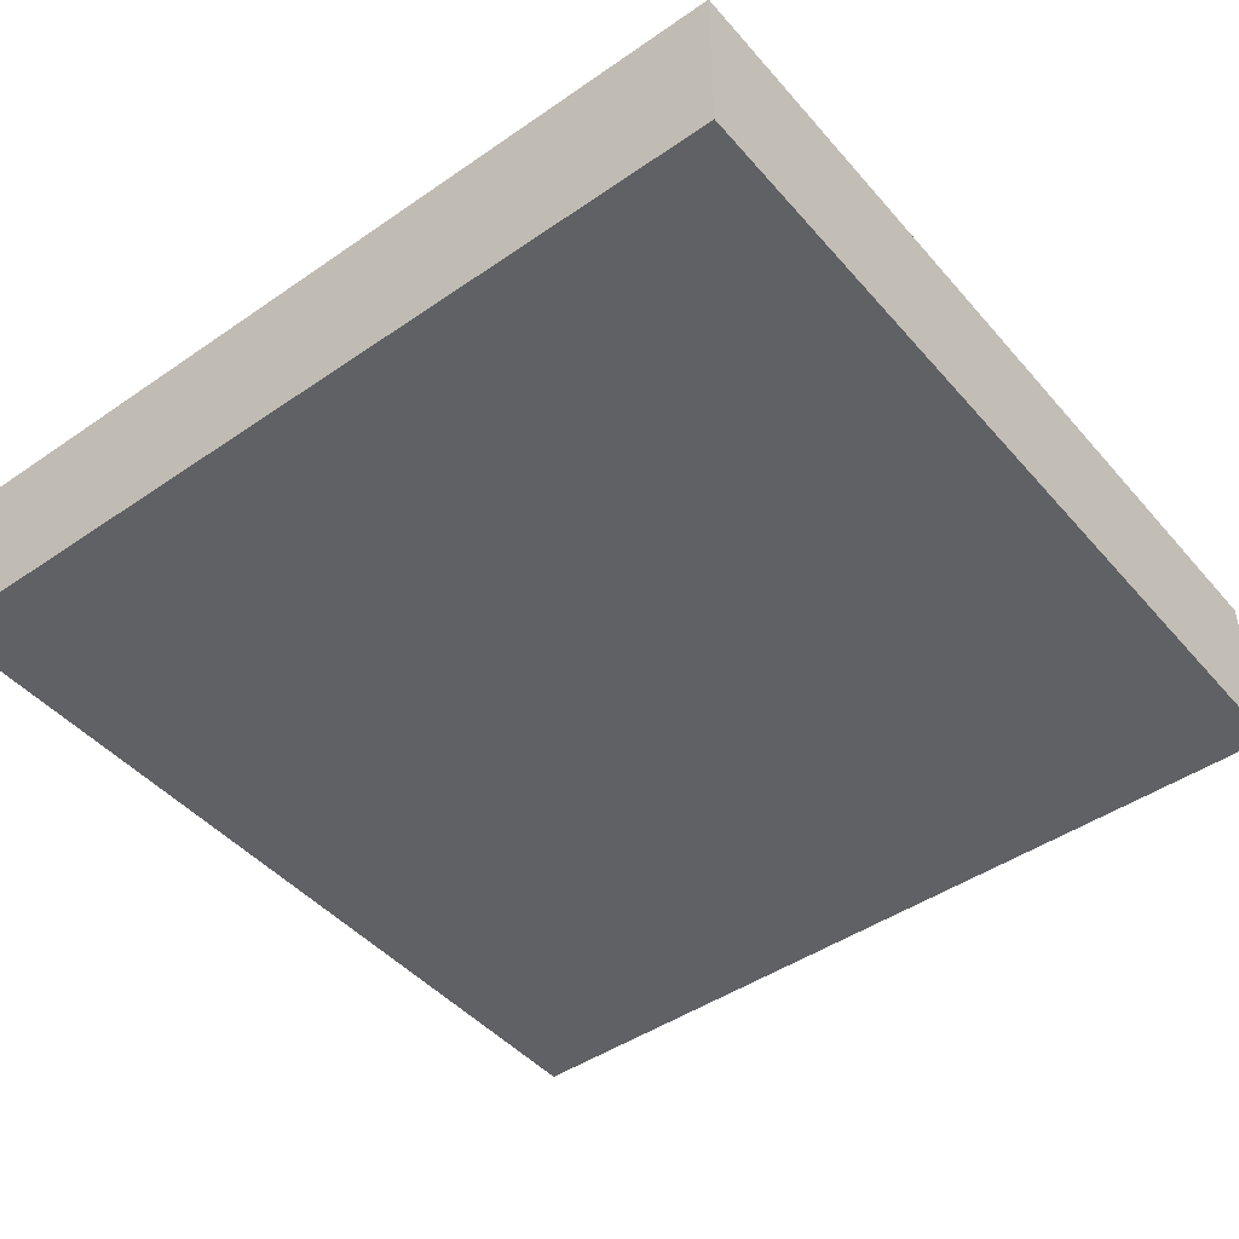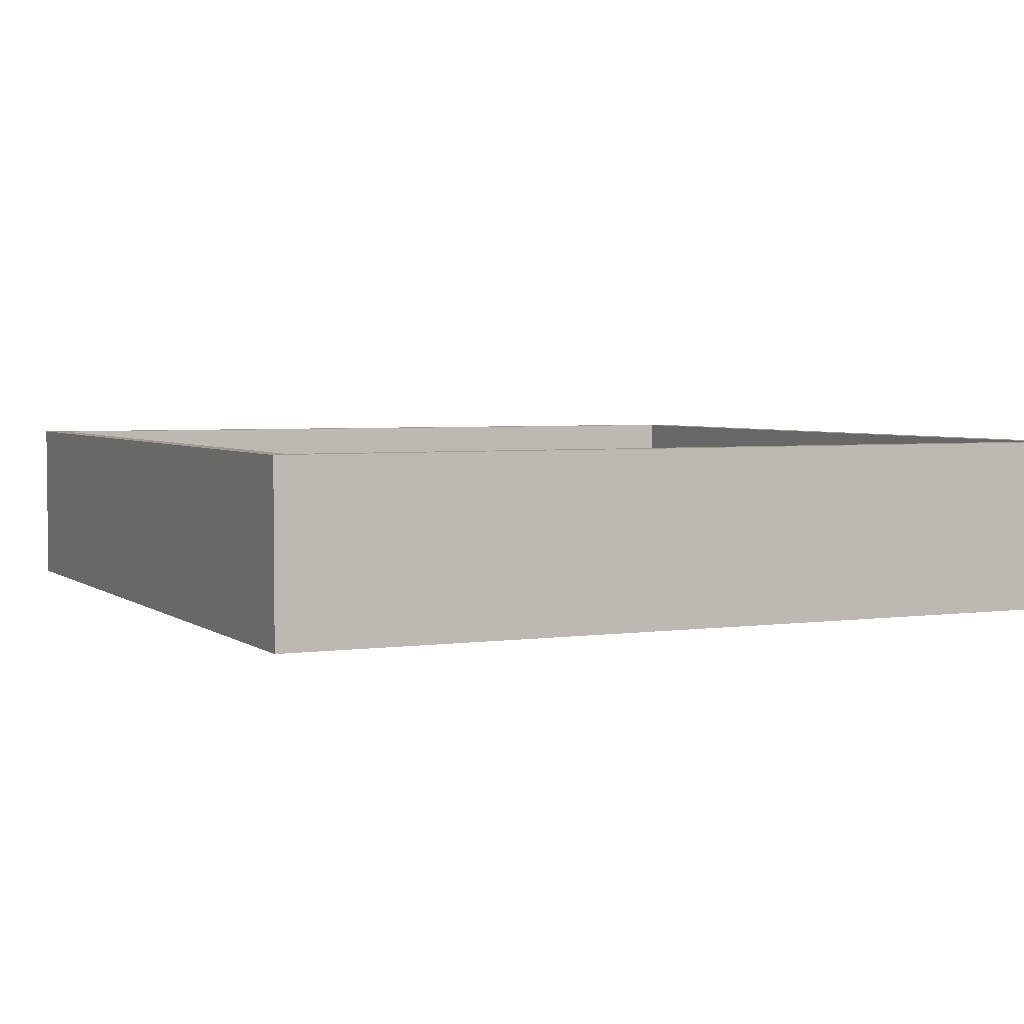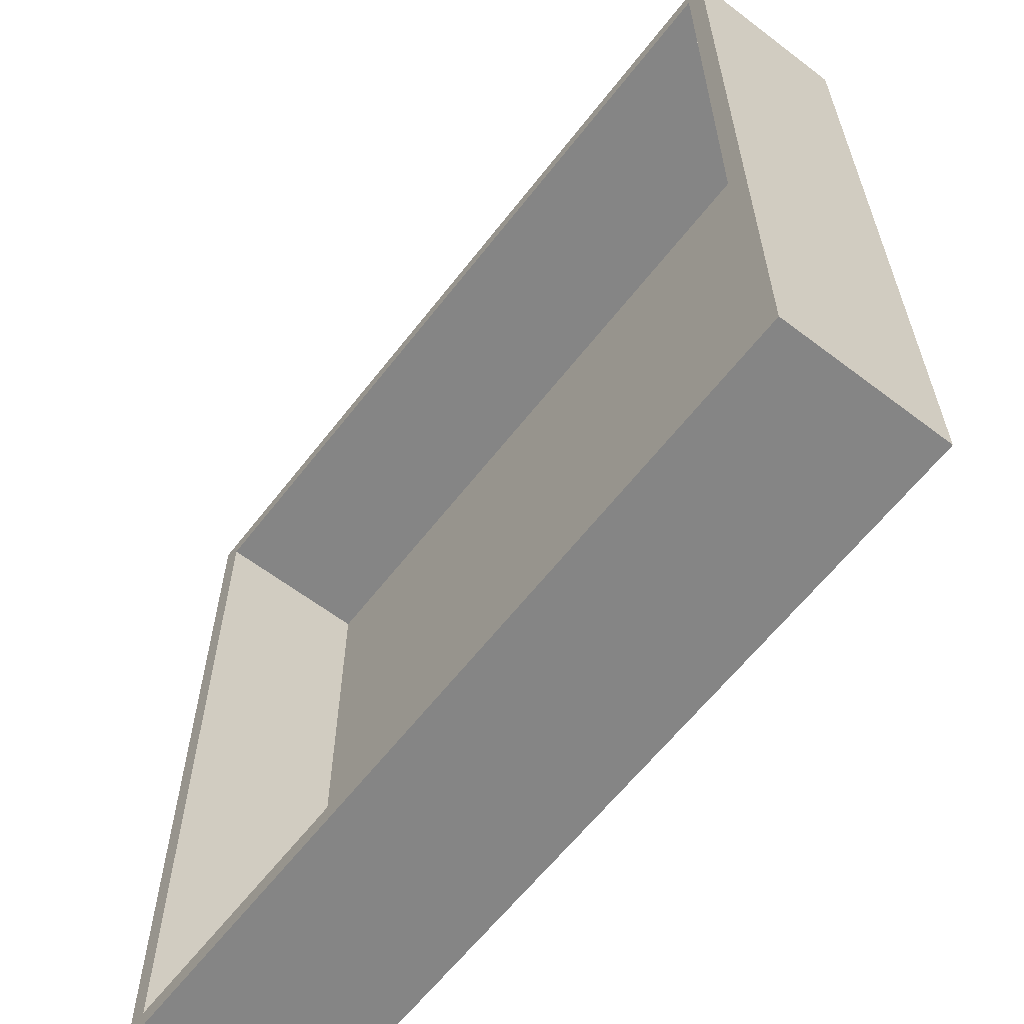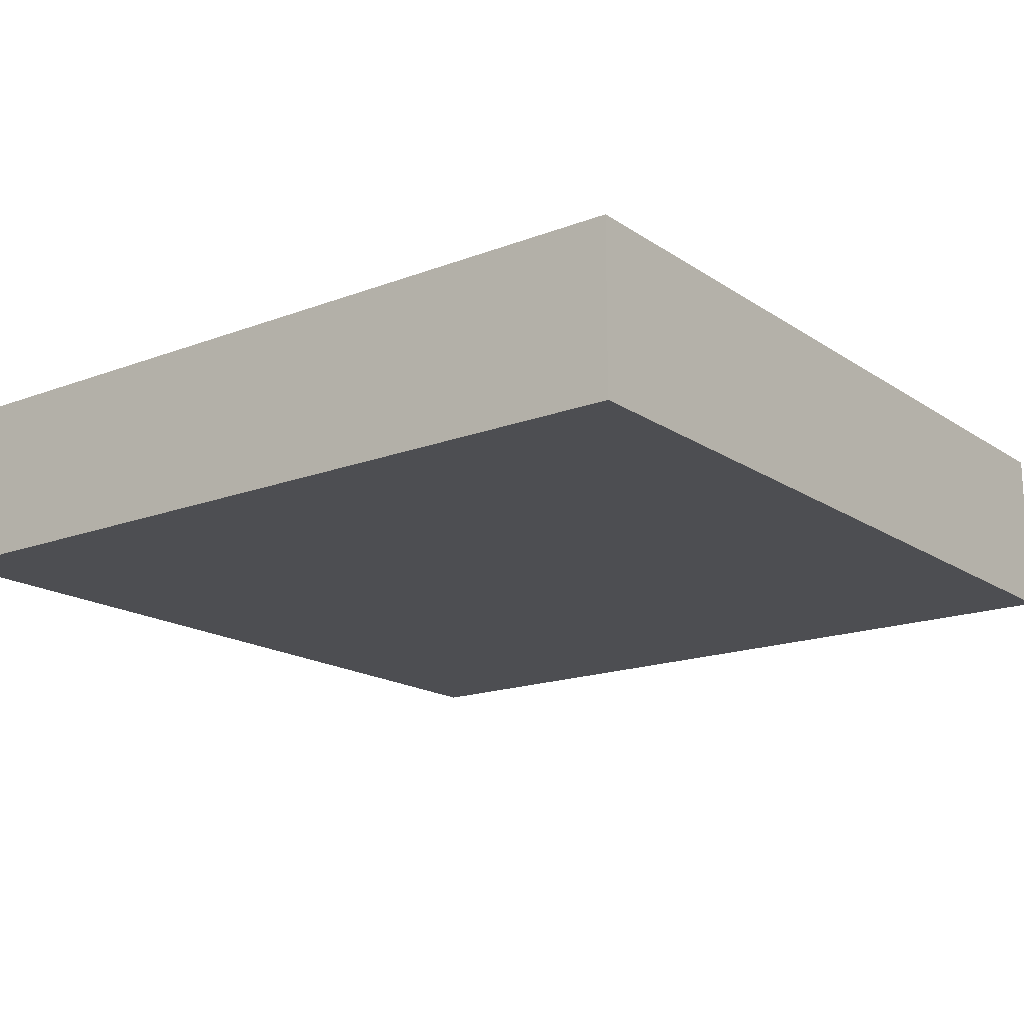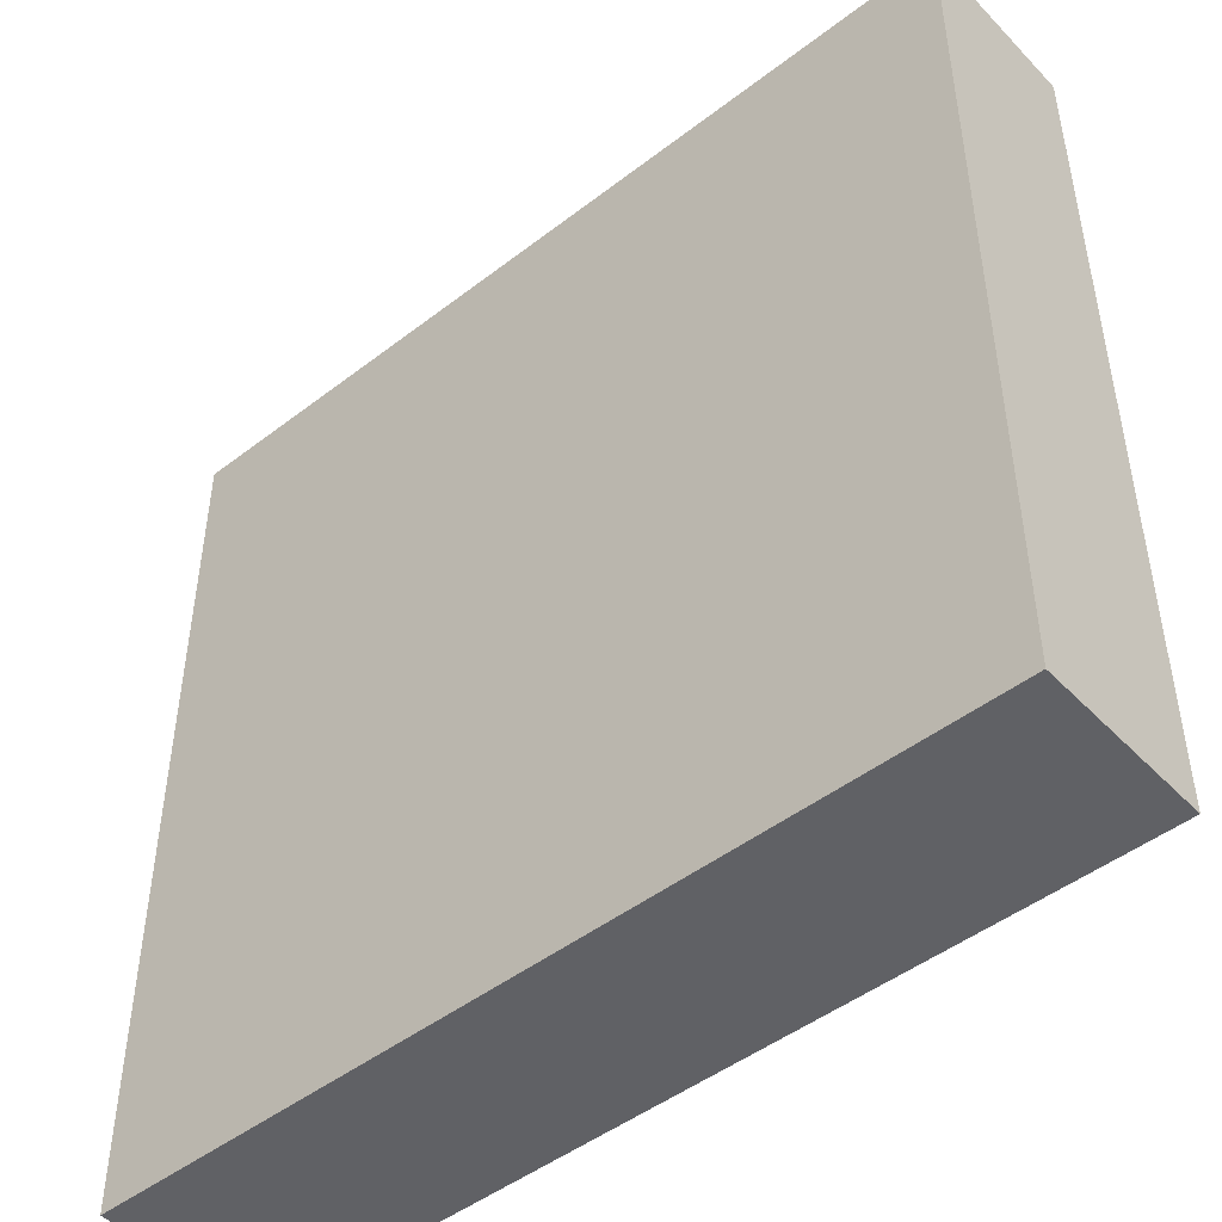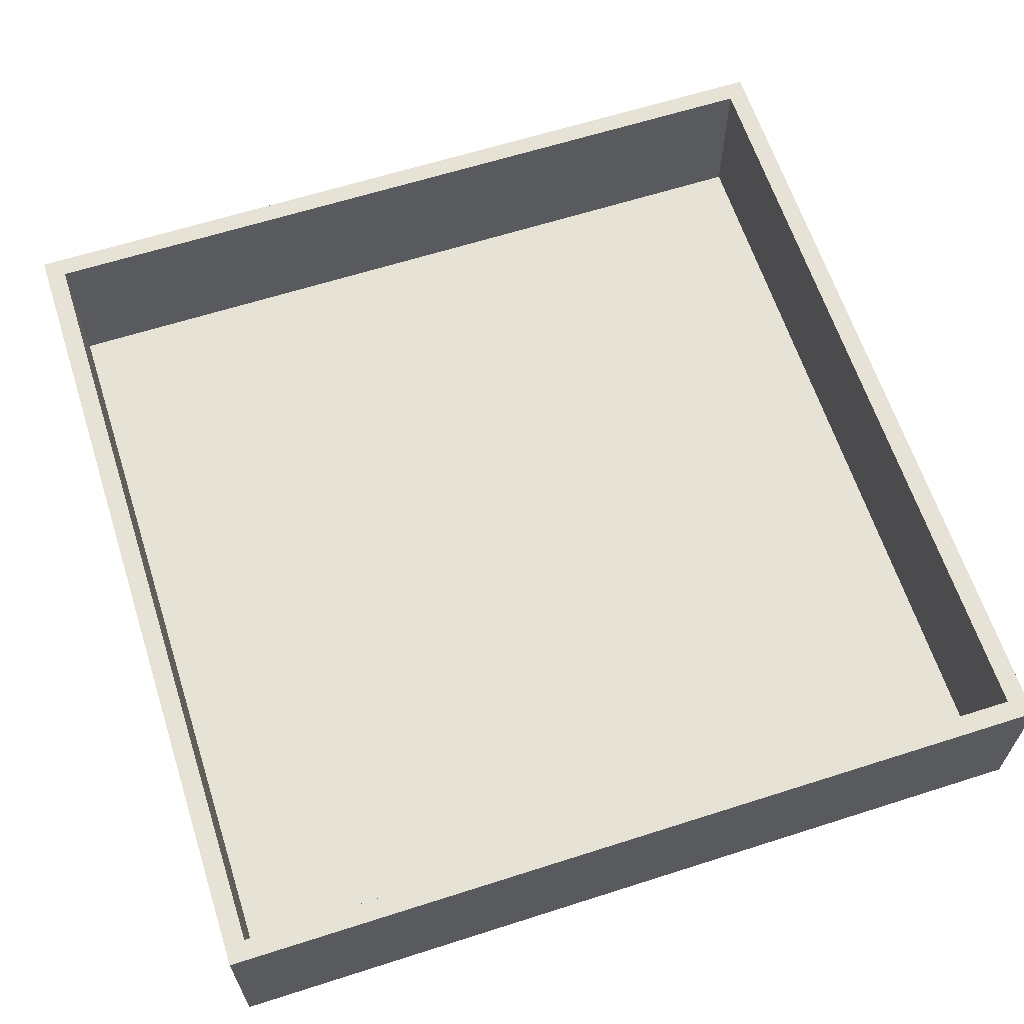
<metadata>
{"format":"obj","ext":"obj","renderer":"f3d","projection":"perspective","resolution":1024,"background":"white","views":[{"elev":-45.9,"azim":128.3,"up":"+Y"},{"elev":3.7,"azim":-115.3,"up":"+Y"},{"elev":-61.8,"azim":-127.7,"up":"+Z"},{"elev":-17.1,"azim":127.3,"up":"+Y"},{"elev":-47.4,"azim":41.0,"up":"+Z"},{"elev":63.3,"azim":-17.9,"up":"+Y"}]}
</metadata>
<code>
o Cube
v 5 -1 -5
v 5 -1 5
v -5 -1 5
v -5 -1 -5
v 5 1 -5
v 5 1 5
v -5 1 5
v -5 1 -5
v 4.767 1 -4.767
v 4.767 1 4.767
v -4.767 1 -4.767
v -4.767 1 4.767
v 4.767 -0.8556 -4.767
v 4.767 -0.8556 4.767
v -4.767 -0.8556 -4.767
v -4.767 -0.8556 4.767
f 15 16 14
f 13 15 14
f 2 3 4
f 5 6 2
f 6 7 3
f 3 7 8
f 1 4 8
f 9 13 14
f 12 16 15
f 11 15 13
f 10 14 16
f 1 2 4
f 1 5 2
f 2 6 3
f 4 3 8
f 5 1 8
f 10 9 14
f 11 12 15
f 9 11 13
f 12 10 16
f 7 12 11
f 8 11 9
f 7 6 10
f 5 9 10
f 8 7 11
f 5 8 9
f 12 7 10
f 6 5 10

</code>
